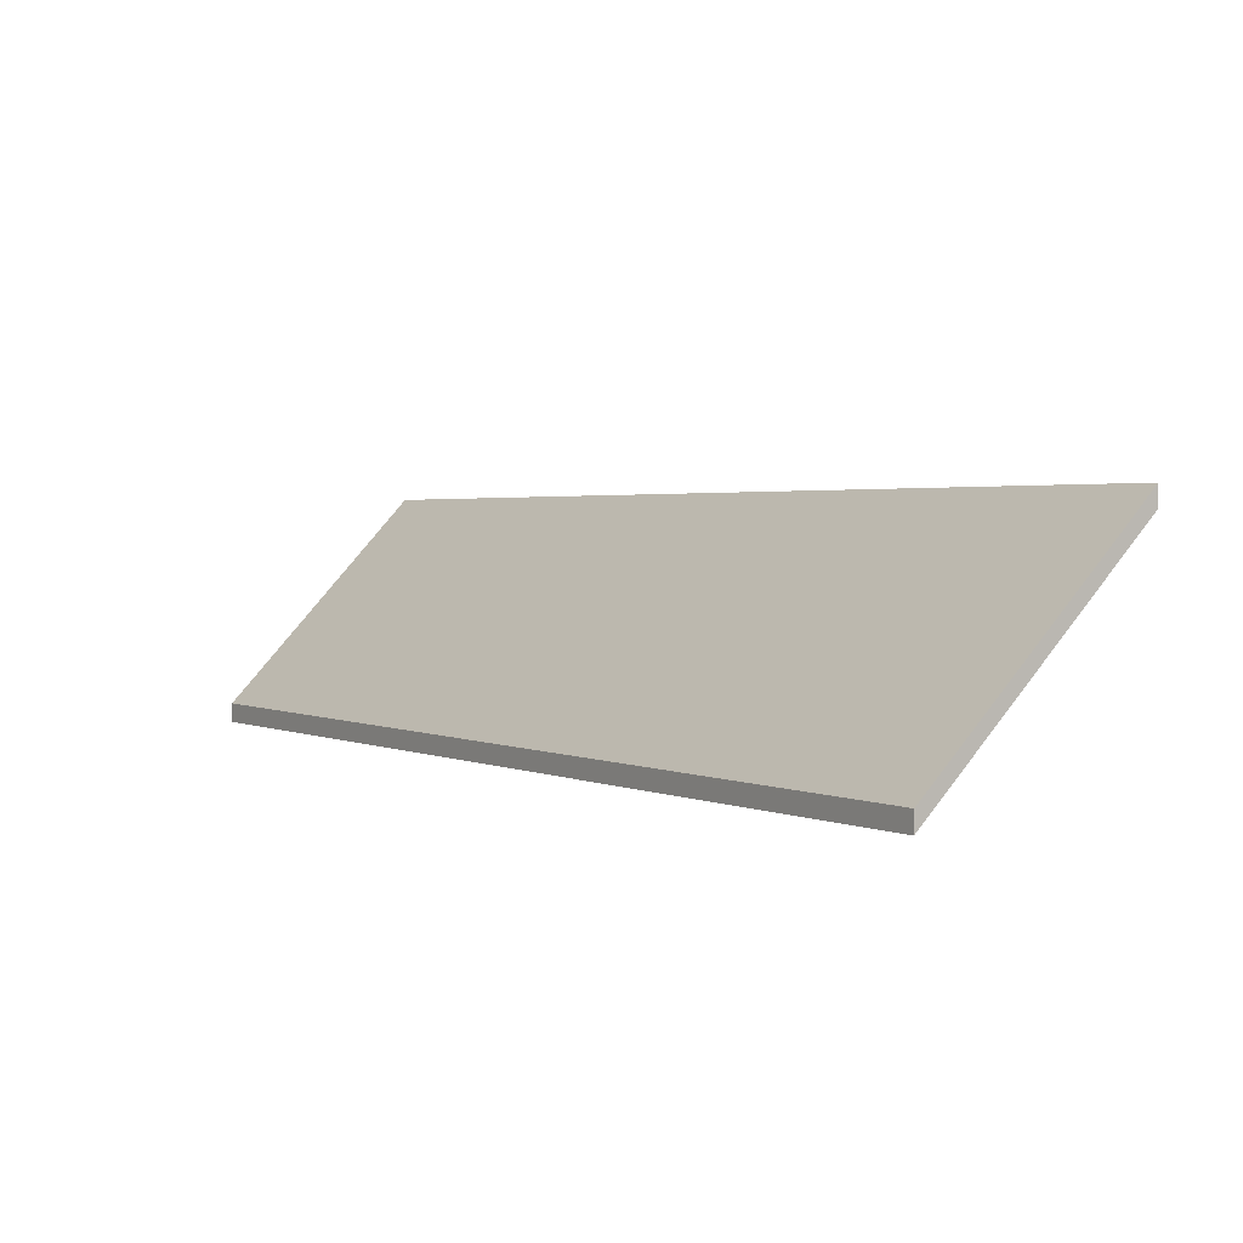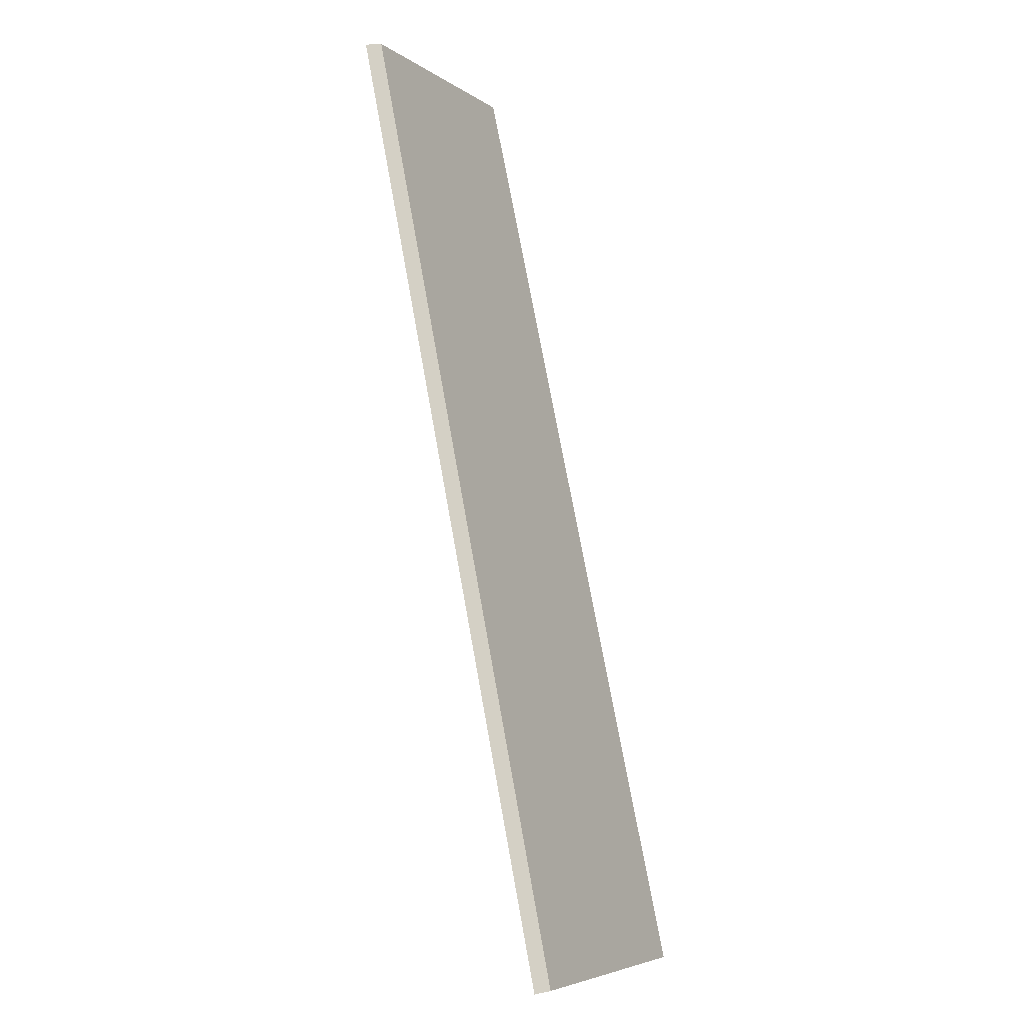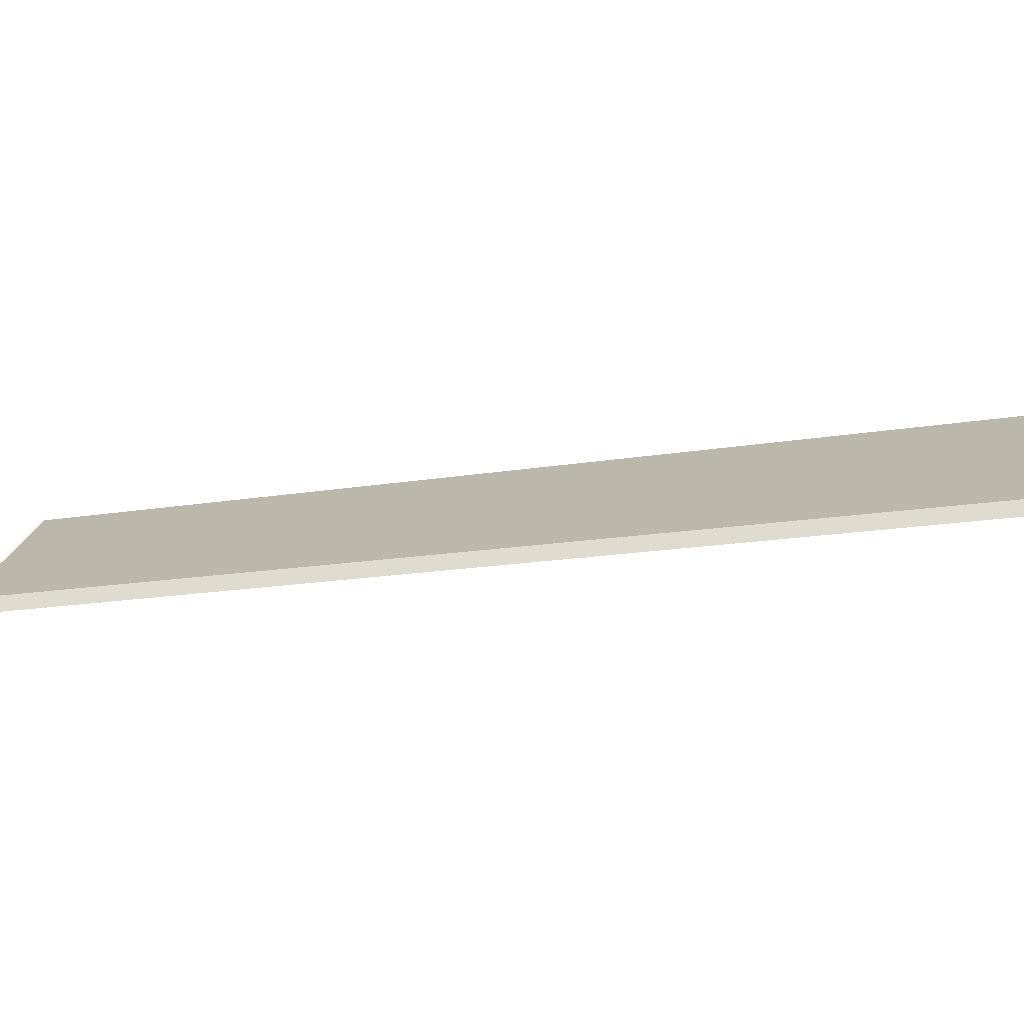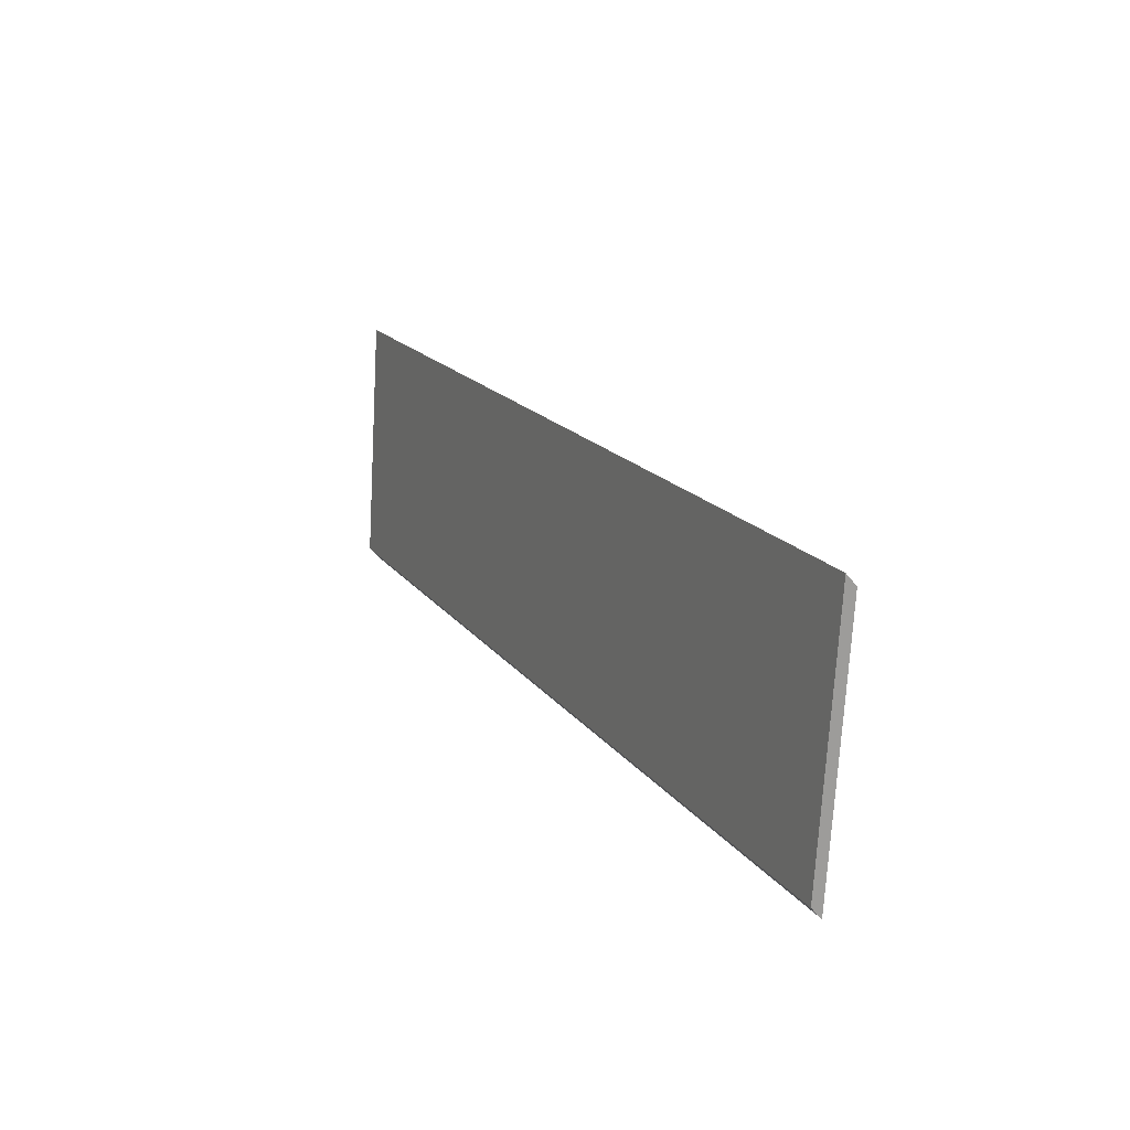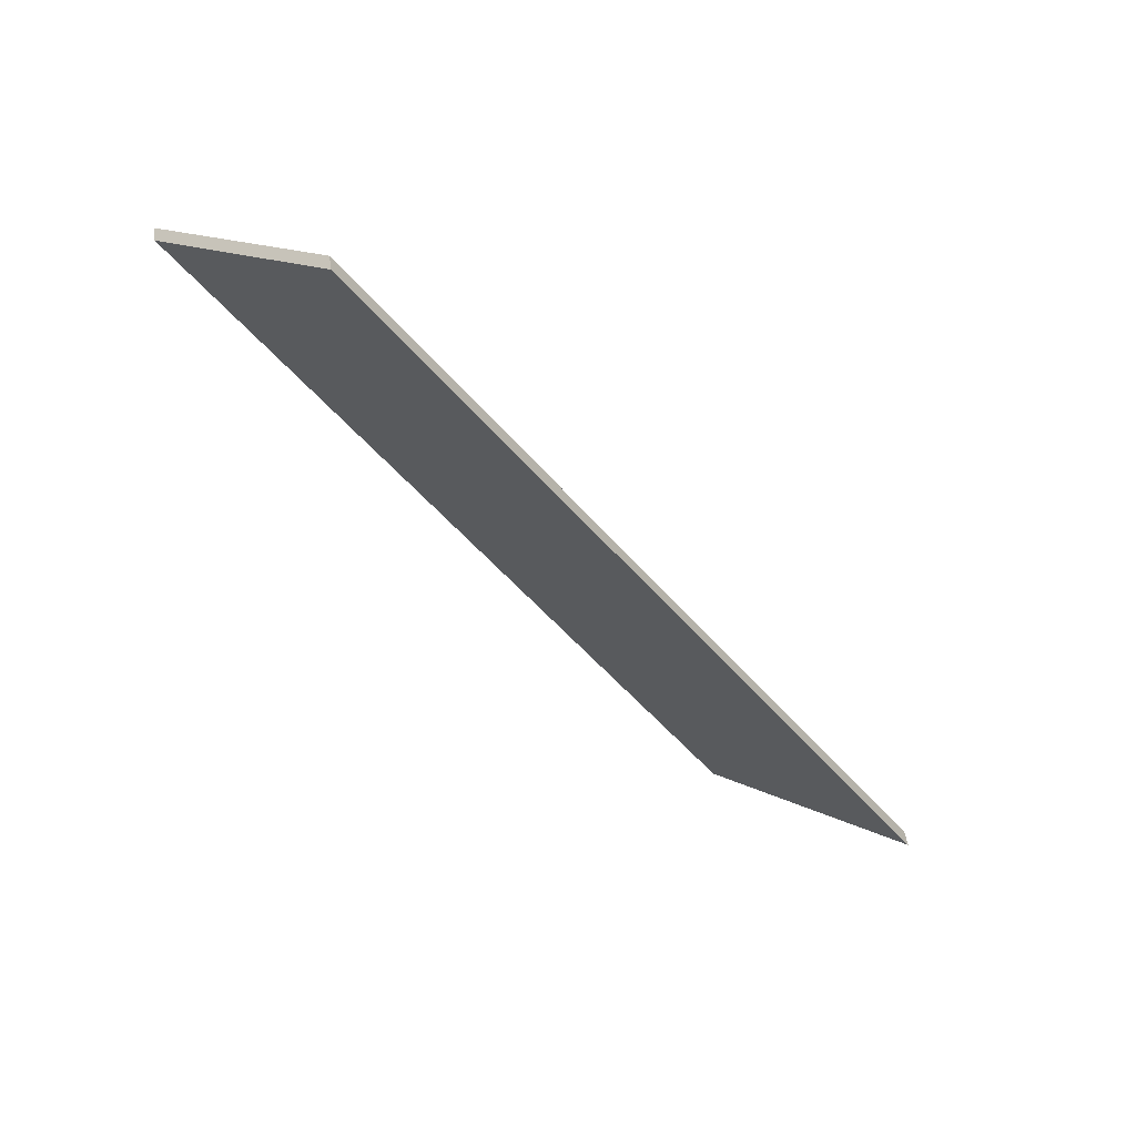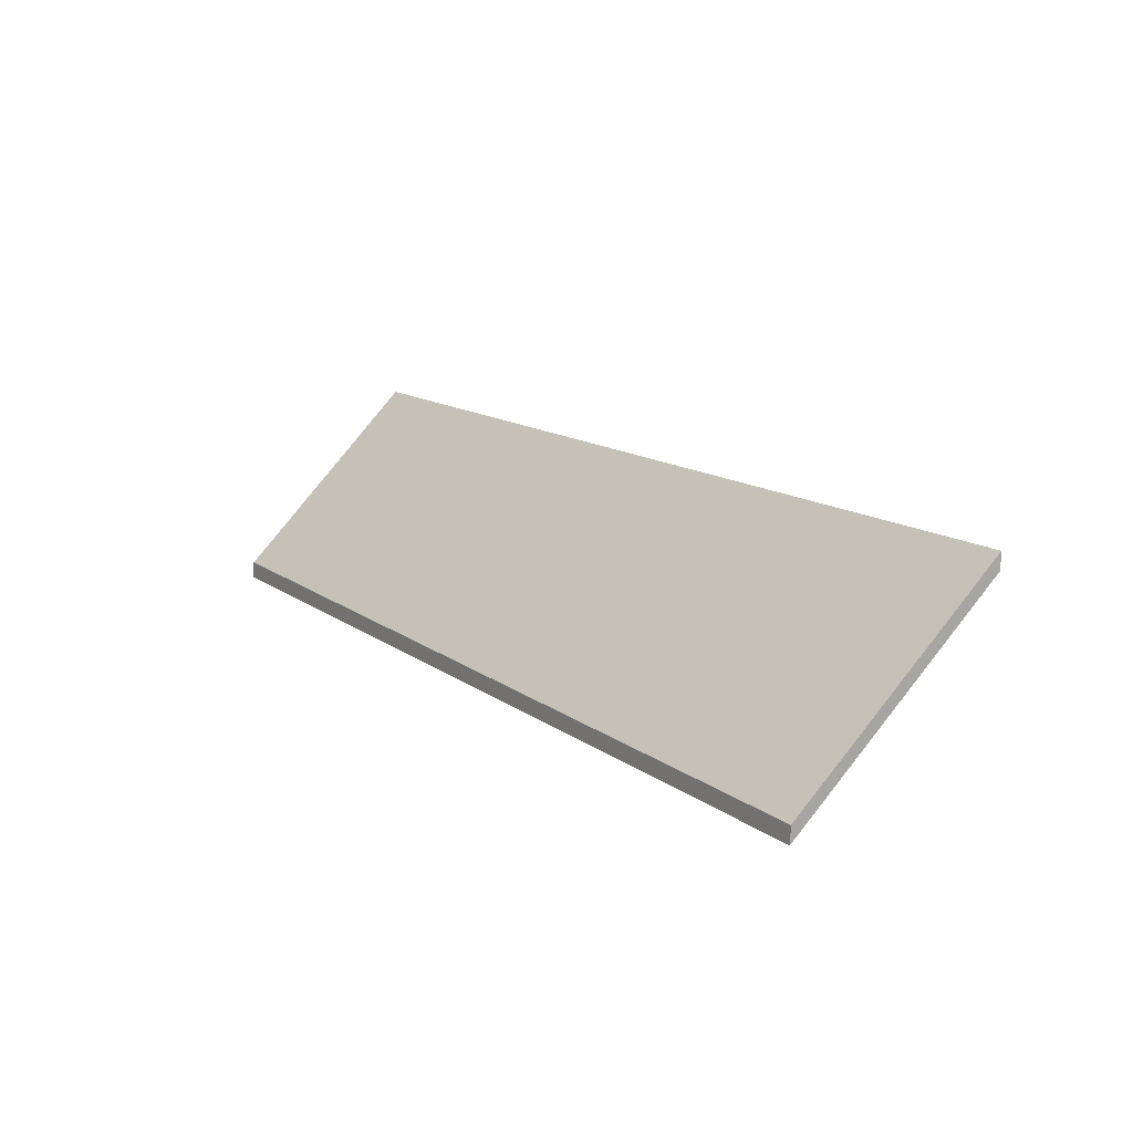
<metadata>
{"format":"obj","ext":"obj","renderer":"f3d","projection":"perspective","resolution":1024,"background":"white","views":[{"elev":2.9,"azim":179.7,"up":"+Y"},{"elev":20.8,"azim":-110.8,"up":"+Z"},{"elev":-29.0,"azim":133.5,"up":"+Y"},{"elev":-50.2,"azim":-143.8,"up":"+Z"},{"elev":47.4,"azim":172.8,"up":"+Z"},{"elev":-76.8,"azim":178.2,"up":"+Z"}]}
</metadata>
<code>
v 0.1412 0.01906 3.116
v 0.05901 0.01906 2.986
v 0.03256 0.05042 3.003
v 0.1179 0.0474 3.132
v 0.1412 0.01642 3.116
v 0.1179 0.04476 3.132
v 0.03256 0.04779 3.003
v 0.05901 0.01642 2.986
v 0.1179 0.04476 3.132
v 0.1412 0.01642 3.116
v 0.1412 0.01906 3.116
v 0.1179 0.0474 3.132
v 0.03256 0.04779 3.003
v 0.1179 0.04476 3.132
v 0.1179 0.0474 3.132
v 0.03256 0.05042 3.003
v 0.05901 0.01642 2.986
v 0.03256 0.04779 3.003
v 0.03256 0.05042 3.003
v 0.05901 0.01906 2.986
v 0.1412 0.01642 3.116
v 0.05901 0.01642 2.986
v 0.05901 0.01906 2.986
v 0.1412 0.01906 3.116
f 1 2 3
f 1 3 4
f 5 6 7
f 5 7 8
f 9 10 11
f 9 11 12
f 13 14 15
f 13 15 16
f 17 18 19
f 17 19 20
f 21 22 23
f 21 23 24

</code>
